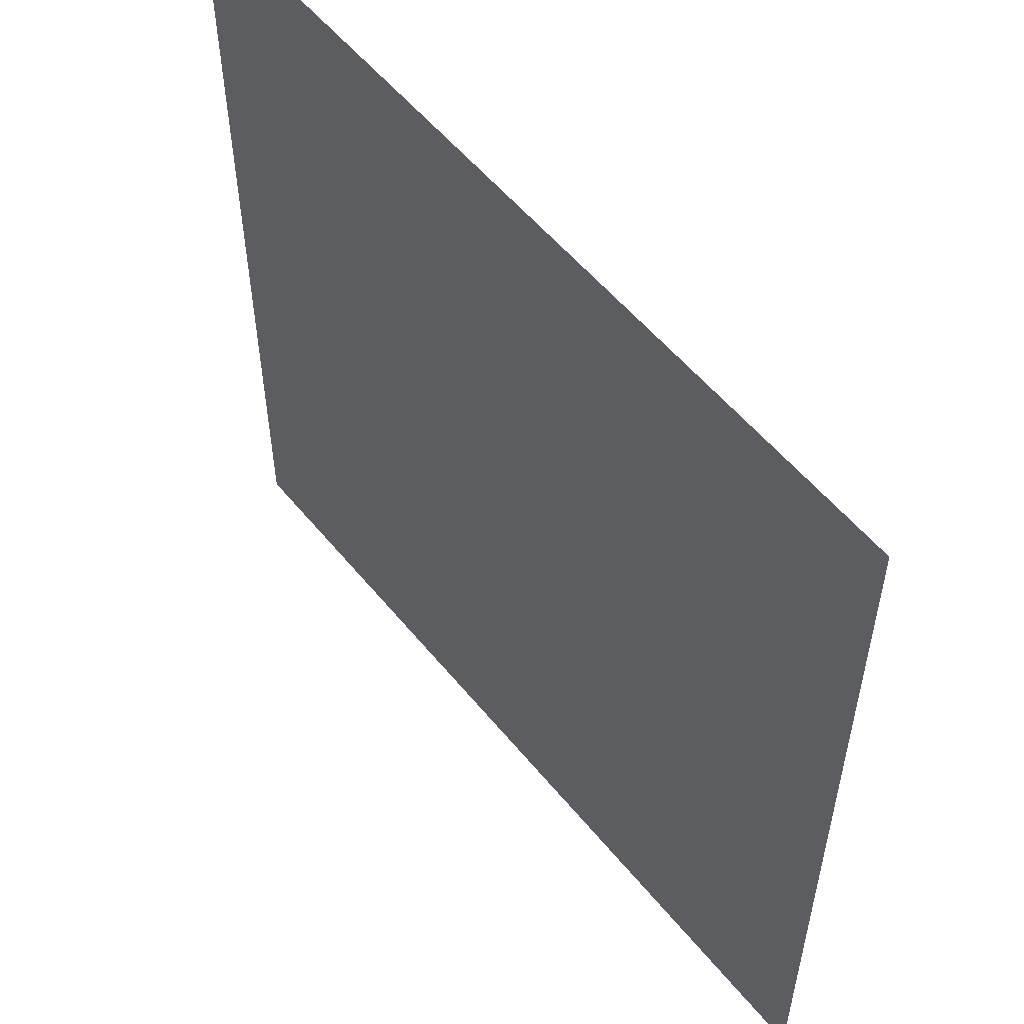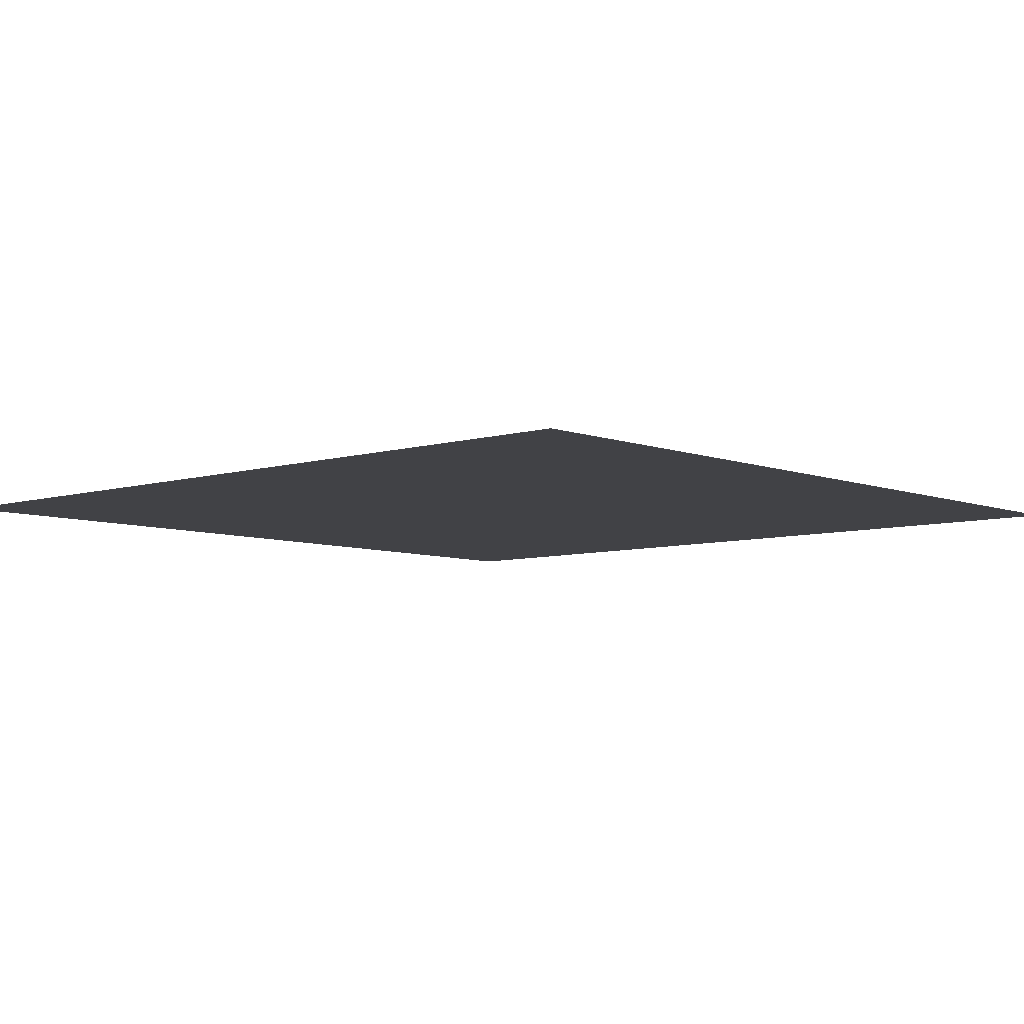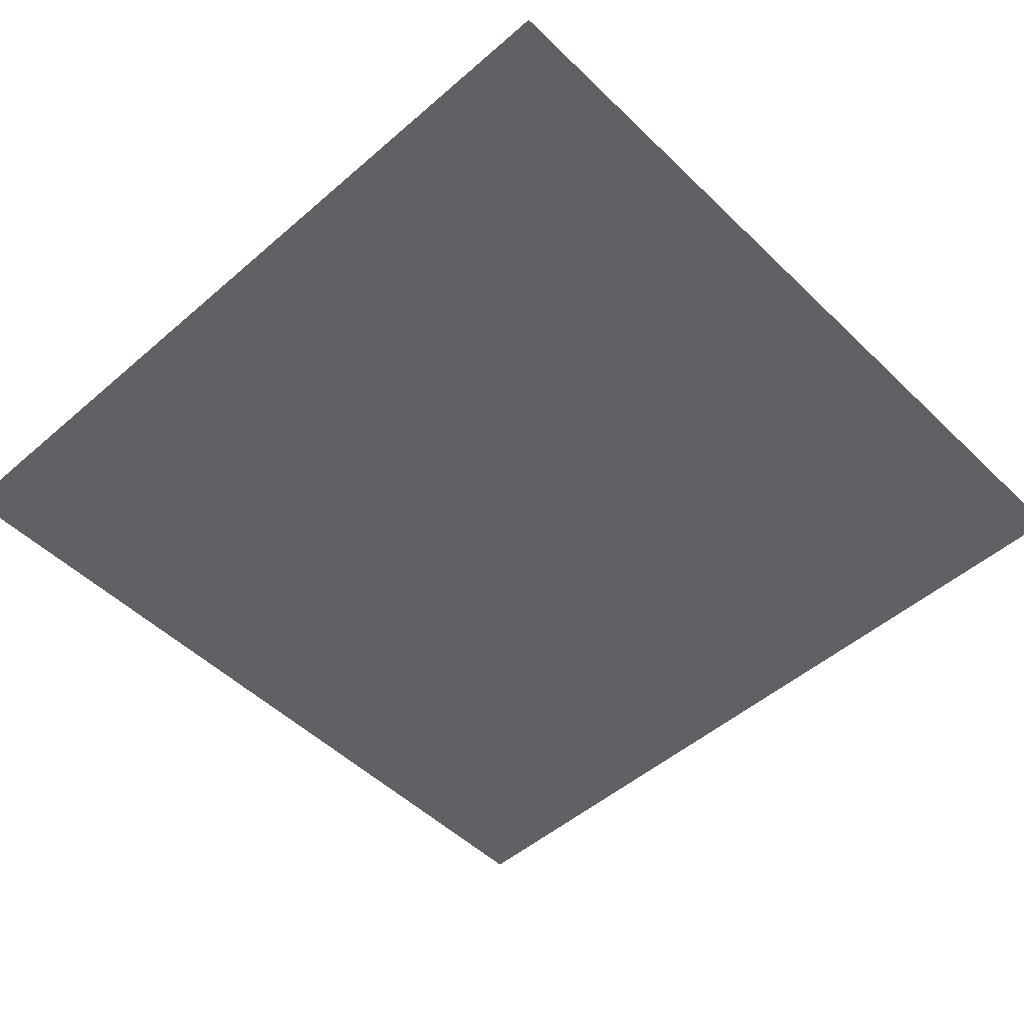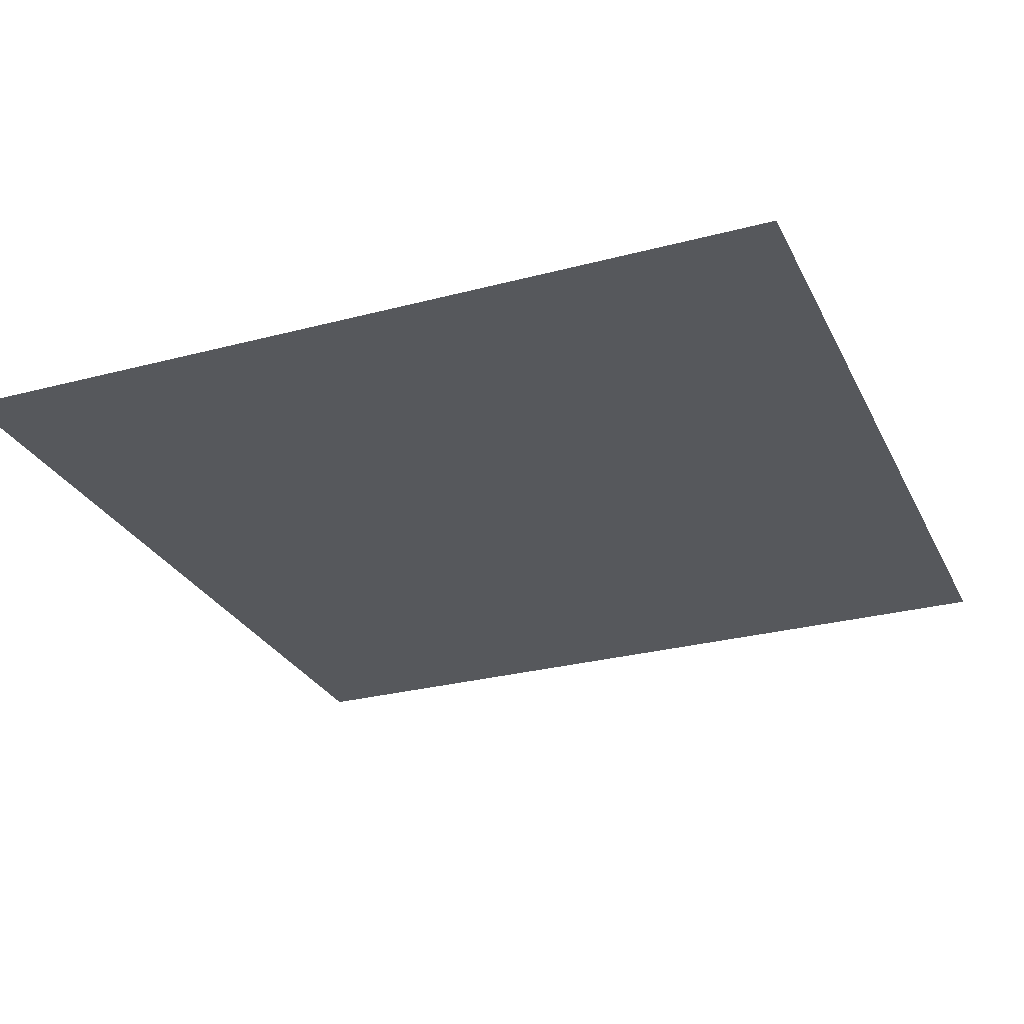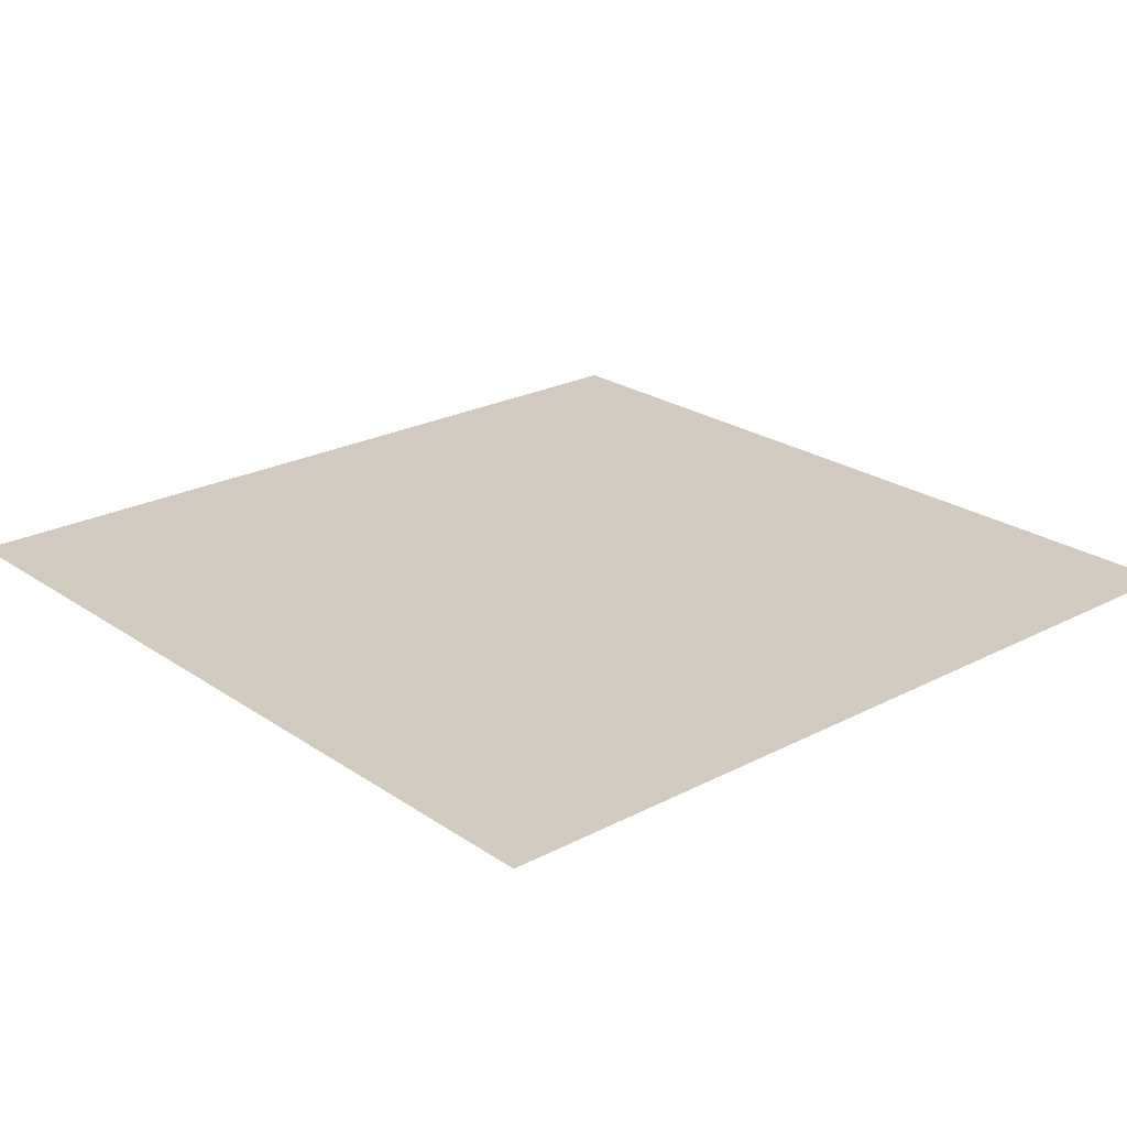
<metadata>
{"format":"obj","ext":"obj","renderer":"f3d","projection":"perspective","resolution":1024,"background":"white","views":[{"elev":55.3,"azim":-128.5,"up":"+Z"},{"elev":-6.7,"azim":-138.1,"up":"+Y"},{"elev":-50.3,"azim":-136.5,"up":"+Y"},{"elev":-27.9,"azim":-68.0,"up":"+Y"},{"elev":23.4,"azim":48.7,"up":"+Y"}]}
</metadata>
<code>
o Grid
v -0.9685 0.05603 0.9779
v -0.7462 0.05603 0.9779
v -0.524 0.05603 0.9779
v -0.3018 0.05603 0.9779
v -0.07957 0.05603 0.9779
v 0.1427 0.05603 0.9779
v 0.3649 0.05603 0.9779
v 0.5871 0.05603 0.9779
v 0.8093 0.05603 0.9779
v 1.032 0.05603 0.9779
v -0.9685 0.05603 0.7557
v -0.7462 0.05603 0.7557
v -0.524 0.05603 0.7557
v -0.3018 0.05603 0.7557
v -0.07957 0.05603 0.7557
v 0.1427 0.05603 0.7557
v 0.3649 0.05603 0.7557
v 0.5871 0.05603 0.7557
v 0.8093 0.05603 0.7557
v 1.032 0.05603 0.7557
v -0.9685 0.05603 0.5334
v -0.7462 0.05603 0.5334
v -0.524 0.05603 0.5334
v -0.3018 0.05603 0.5334
v -0.07957 0.05603 0.5334
v 0.1427 0.05603 0.5334
v 0.3649 0.05603 0.5334
v 0.5871 0.05603 0.5334
v 0.8093 0.05603 0.5334
v 1.032 0.05603 0.5334
v -0.9685 0.05603 0.3112
v -0.7462 0.05603 0.3112
v -0.524 0.05603 0.3112
v -0.3018 0.05603 0.3112
v -0.07957 0.05603 0.3112
v 0.1427 0.05603 0.3112
v 0.3649 0.05603 0.3112
v 0.5871 0.05603 0.3112
v 0.8093 0.05603 0.3112
v 1.032 0.05603 0.3112
v -0.9685 0.05603 0.089
v -0.7462 0.05603 0.089
v -0.524 0.05603 0.089
v -0.3018 0.05603 0.089
v -0.07957 0.05603 0.089
v 0.1427 0.05603 0.089
v 0.3649 0.05603 0.089
v 0.5871 0.05603 0.089
v 0.8093 0.05603 0.089
v 1.032 0.05603 0.089
v -0.9685 0.05603 -0.1332
v -0.7462 0.05603 -0.1332
v -0.524 0.05603 -0.1332
v -0.3018 0.05603 -0.1332
v -0.07957 0.05603 -0.1332
v 0.1427 0.05603 -0.1332
v 0.3649 0.05603 -0.1332
v 0.5871 0.05603 -0.1332
v 0.8093 0.05603 -0.1332
v 1.032 0.05603 -0.1332
v -0.9685 0.05603 -0.3554
v -0.7462 0.05603 -0.3554
v -0.524 0.05603 -0.3554
v -0.3018 0.05603 -0.3554
v -0.07957 0.05603 -0.3554
v 0.1427 0.05603 -0.3554
v 0.3649 0.05603 -0.3554
v 0.5871 0.05603 -0.3554
v 0.8093 0.05603 -0.3554
v 1.032 0.05603 -0.3554
v -0.9685 0.05603 -0.5777
v -0.7462 0.05603 -0.5777
v -0.524 0.05603 -0.5777
v -0.3018 0.05603 -0.5777
v -0.07957 0.05603 -0.5777
v 0.1427 0.05603 -0.5777
v 0.3649 0.05603 -0.5777
v 0.5871 0.05603 -0.5777
v 0.8093 0.05603 -0.5777
v 1.032 0.05603 -0.5777
v -0.9685 0.05603 -0.7999
v -0.7462 0.05603 -0.7999
v -0.524 0.05603 -0.7999
v -0.3018 0.05603 -0.7999
v -0.07957 0.05603 -0.7999
v 0.1427 0.05603 -0.7999
v 0.3649 0.05603 -0.7999
v 0.5871 0.05603 -0.7999
v 0.8093 0.05603 -0.7999
v 1.032 0.05603 -0.7999
v -0.9685 0.05603 -1.022
v -0.7462 0.05603 -1.022
v -0.524 0.05603 -1.022
v -0.3018 0.05603 -1.022
v -0.07957 0.05603 -1.022
v 0.1427 0.05603 -1.022
v 0.3649 0.05603 -1.022
v 0.5871 0.05603 -1.022
v 0.8093 0.05603 -1.022
v 1.032 0.05603 -1.022
f 1 2 12 11
f 2 3 13 12
f 3 4 14 13
f 4 5 15 14
f 5 6 16 15
f 6 7 17 16
f 7 8 18 17
f 8 9 19 18
f 9 10 20 19
f 11 12 22 21
f 12 13 23 22
f 13 14 24 23
f 14 15 25 24
f 15 16 26 25
f 16 17 27 26
f 17 18 28 27
f 18 19 29 28
f 19 20 30 29
f 21 22 32 31
f 22 23 33 32
f 23 24 34 33
f 24 25 35 34
f 25 26 36 35
f 26 27 37 36
f 27 28 38 37
f 28 29 39 38
f 29 30 40 39
f 31 32 42 41
f 32 33 43 42
f 33 34 44 43
f 34 35 45 44
f 35 36 46 45
f 36 37 47 46
f 37 38 48 47
f 38 39 49 48
f 39 40 50 49
f 41 42 52 51
f 42 43 53 52
f 43 44 54 53
f 44 45 55 54
f 45 46 56 55
f 46 47 57 56
f 47 48 58 57
f 48 49 59 58
f 49 50 60 59
f 51 52 62 61
f 52 53 63 62
f 53 54 64 63
f 54 55 65 64
f 55 56 66 65
f 56 57 67 66
f 57 58 68 67
f 58 59 69 68
f 59 60 70 69
f 61 62 72 71
f 62 63 73 72
f 63 64 74 73
f 64 65 75 74
f 65 66 76 75
f 66 67 77 76
f 67 68 78 77
f 68 69 79 78
f 69 70 80 79
f 71 72 82 81
f 72 73 83 82
f 73 74 84 83
f 74 75 85 84
f 75 76 86 85
f 76 77 87 86
f 77 78 88 87
f 78 79 89 88
f 79 80 90 89
f 81 82 92 91
f 82 83 93 92
f 83 84 94 93
f 84 85 95 94
f 85 86 96 95
f 86 87 97 96
f 87 88 98 97
f 88 89 99 98
f 89 90 100 99

</code>
